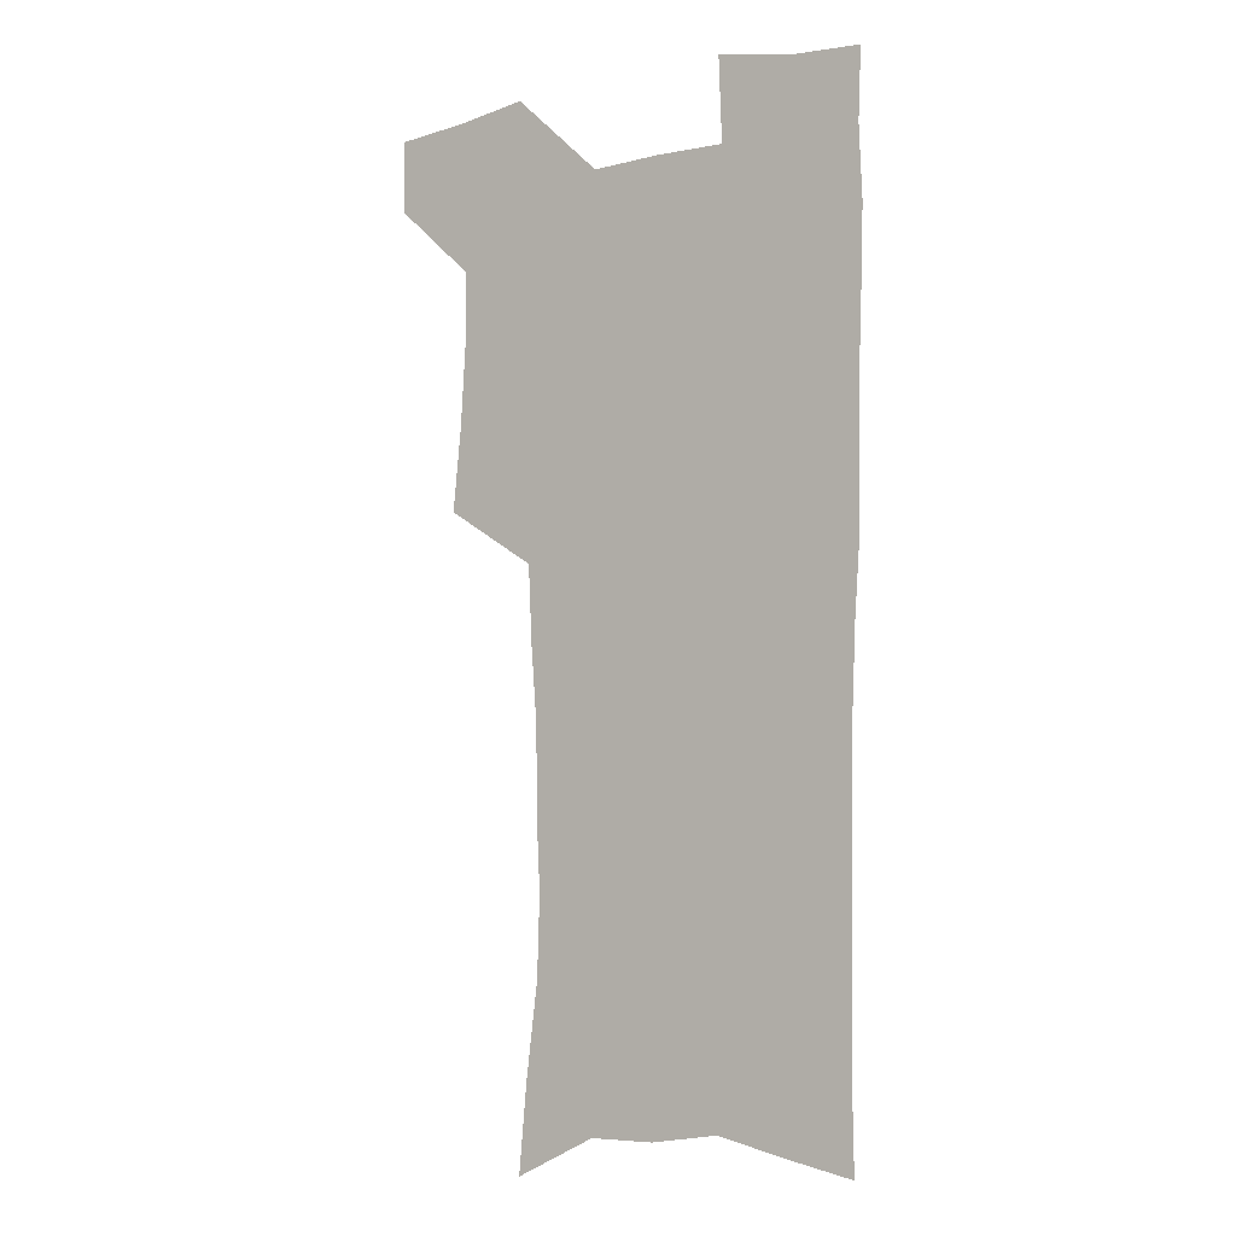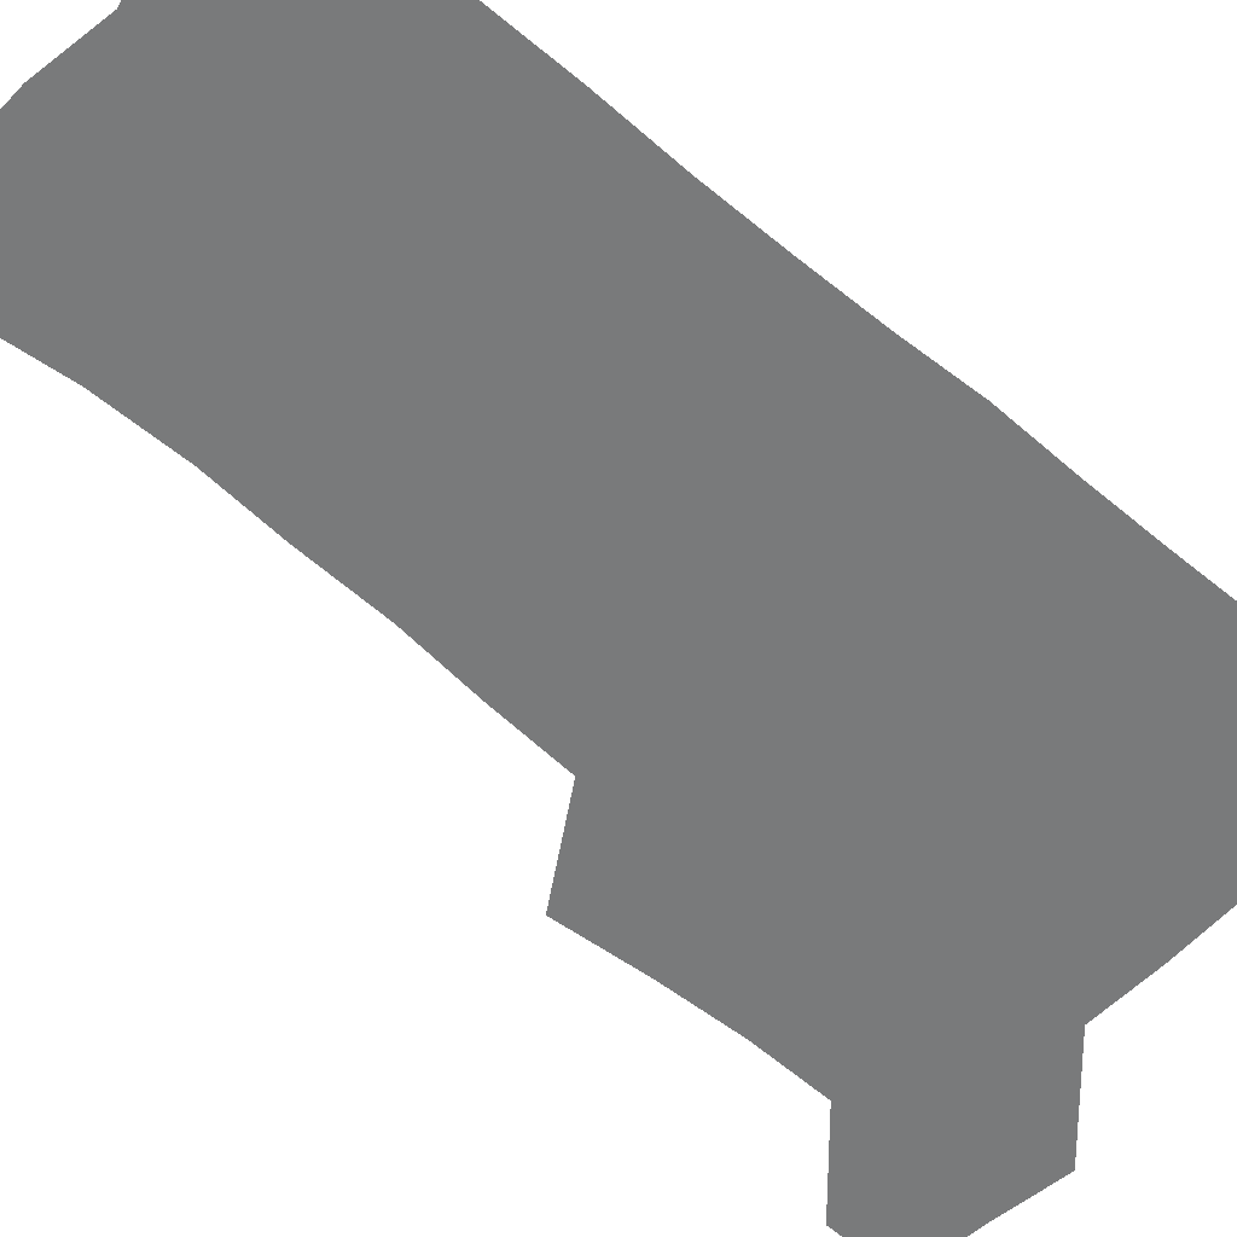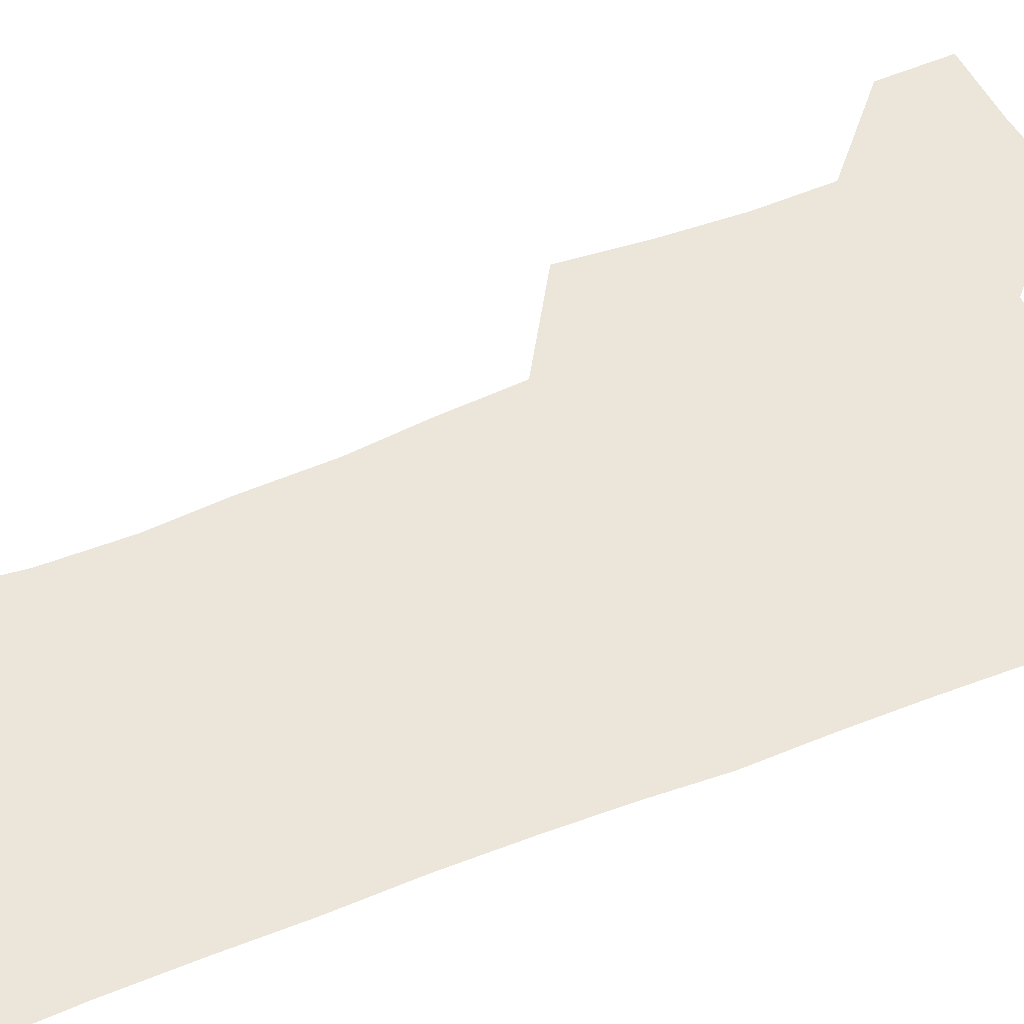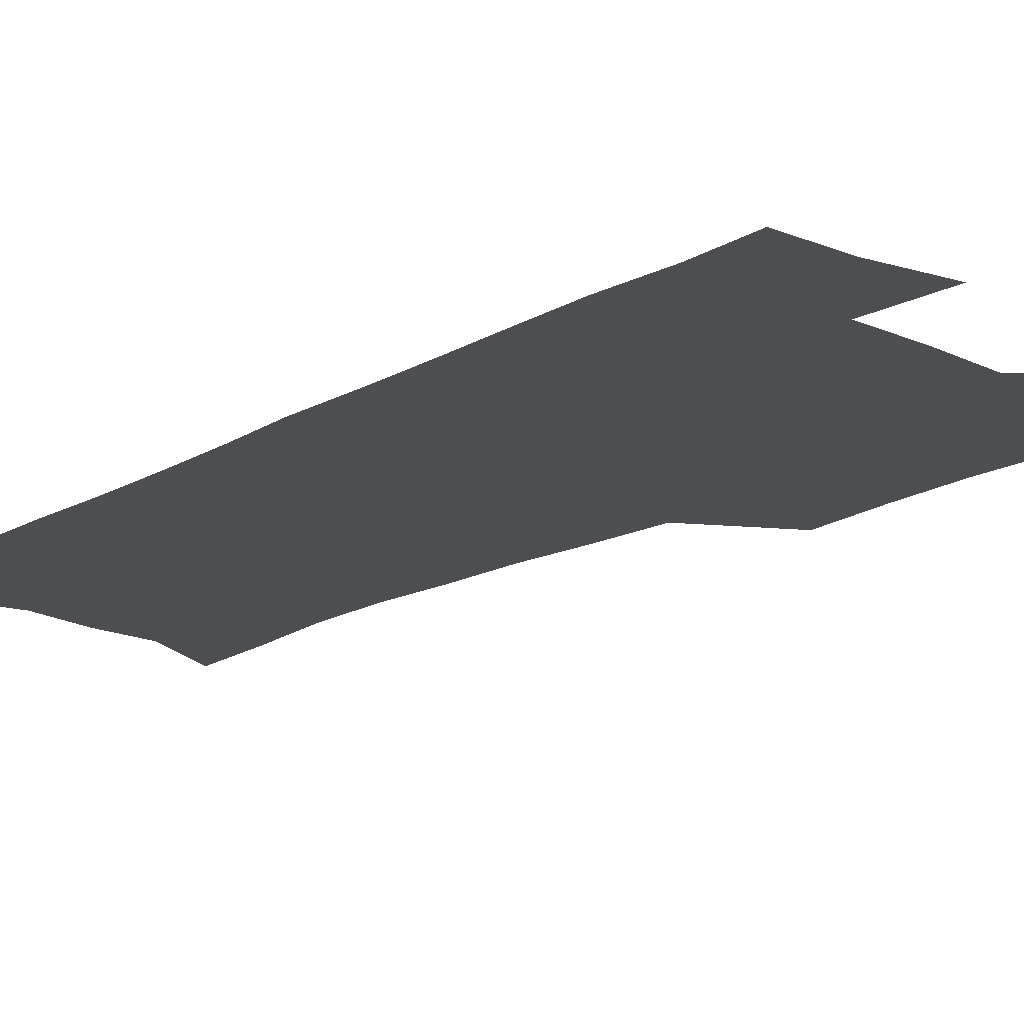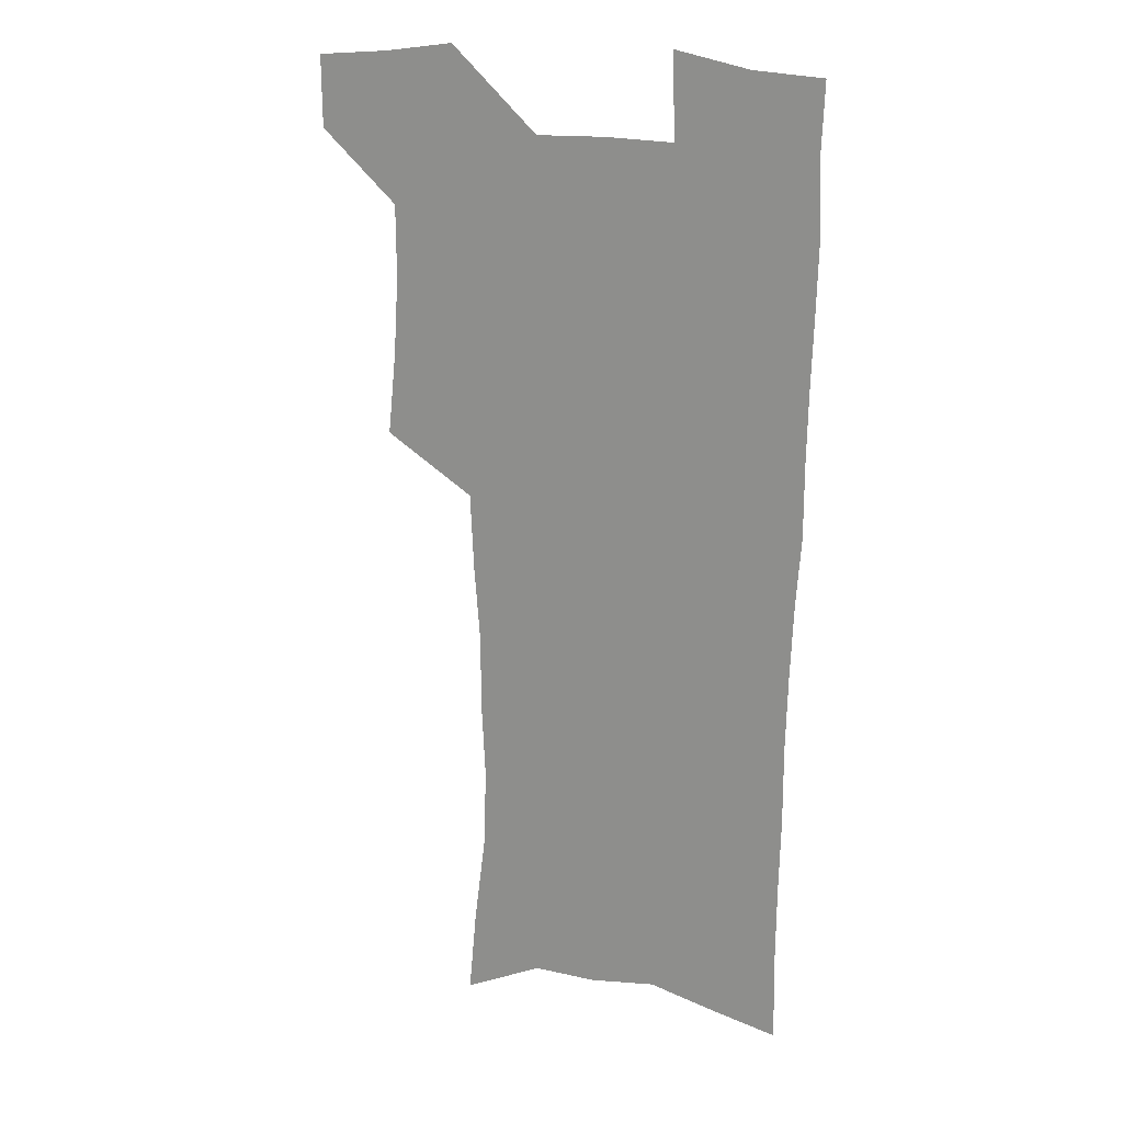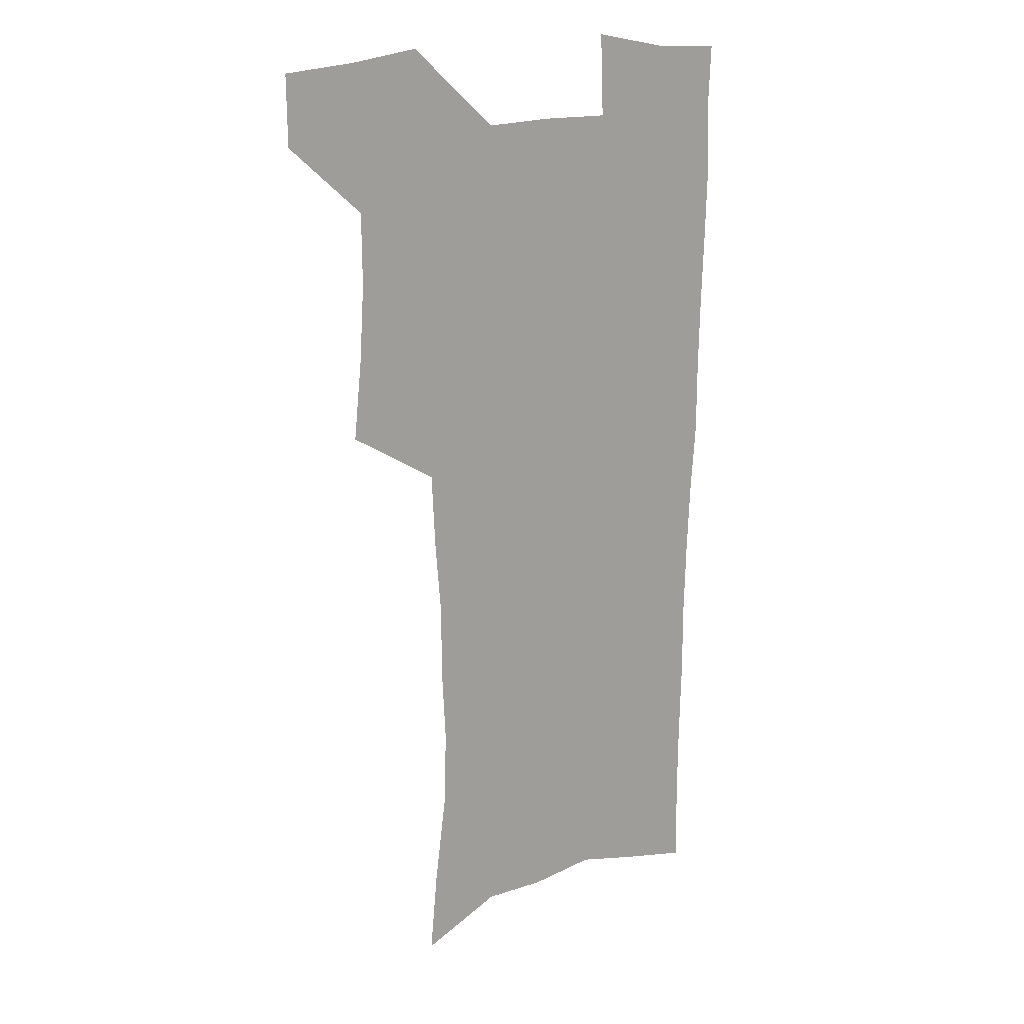
<metadata>
{"format":"obj","ext":"obj","renderer":"f3d","projection":"perspective","resolution":1024,"background":"white","views":[{"elev":-5.7,"azim":34.2,"up":"+Y"},{"elev":-58.0,"azim":47.7,"up":"+Z"},{"elev":57.6,"azim":66.9,"up":"+Z"},{"elev":-17.0,"azim":137.7,"up":"+Z"},{"elev":19.2,"azim":23.5,"up":"+Y"},{"elev":18.4,"azim":-32.0,"up":"+Y"}]}
</metadata>
<code>
v 480.1 536.4 0
v 479.9 565.6 0
v 506.6 411.5 0
v 510.1 445.6 0
v 512 477.5 0
v 511.8 507.5 0
v 513.7 537 0
v 509.5 568.1 0
v 540.1 156.7 0
v 543.4 192.3 0
v 548.2 229.9 0
v 549.2 262.7 0
v 547.7 292.7 0
v 547.4 326.1 0
v 545 356.7 0
v 543.5 388.5 0
v 544.4 421 0
v 544.5 451.2 0
v 545.1 480.7 0
v 547.1 509.7 0
v 543.9 538.9 0
v 538.5 572.3 0
v 573.3 173 0
v 576.9 210.1 0
v 578 242.9 0
v 577.7 273.5 0
v 576 302.4 0
v 576.3 335.4 0
v 576.1 366.7 0
v 575.7 396.8 0
v 575 425.6 0
v 575.7 455 0
v 575.3 482.9 0
v 575.4 510.7 0
v 574.5 538.8 0
v 599.9 173.1 0
v 603.5 217.4 0
v 603.9 248.6 0
v 603.5 278 0
v 603.7 310.2 0
v 603.4 340.3 0
v 603.2 370.3 0
v 603 399.1 0
v 603.2 428.1 0
v 603.4 456.4 0
v 603.7 484 0
v 603.6 511.1 0
v 602.9 539.8 0
v 627.7 177.4 0
v 628.5 216.3 0
v 629 248.2 0
v 628.9 280.4 0
v 629.2 309.4 0
v 629.1 341.1 0
v 629.3 370.4 0
v 629.7 399.1 0
v 630.1 427.7 0
v 630.5 455.9 0
v 631 483.7 0
v 631.3 511.2 0
v 631.6 539.3 0
v 630.3 573.8 0
v 655.3 171.2 0
v 654.2 212.4 0
v 655.4 242.4 0
v 654.7 276.5 0
v 654.9 307.6 0
v 655.4 337.8 0
v 655.8 367.7 0
v 656.5 396.9 0
v 657.5 425.6 0
v 658.3 454.2 0
v 658.8 482.6 0
v 658.8 510.7 0
v 660.1 537.9 0
v 661.5 567.5 0
v 683.2 165.6 0
v 682.6 202 0
v 682.8 234.6 0
v 683.6 266.1 0
v 683.5 298.4 0
v 684.3 329.3 0
v 685.6 359.6 0
v 687.7 389 0
v 687.8 420 0
v 688.4 450.1 0
v 689.4 479.3 0
v 690.2 508.4 0
v 689 537.7 0
v 690.1 565.9 0
f 6 7 1
f 1 7 2
f 7 8 2
f 16 17 3
f 3 17 4
f 17 18 4
f 4 18 5
f 18 19 5
f 5 19 6
f 19 20 6
f 6 20 7
f 20 21 7
f 7 21 8
f 21 22 8
f 9 23 10
f 23 24 10
f 10 24 11
f 24 25 11
f 11 25 12
f 25 26 12
f 12 26 13
f 26 27 13
f 13 27 14
f 27 28 14
f 14 28 15
f 28 29 15
f 15 29 16
f 29 30 16
f 16 30 17
f 30 31 17
f 17 31 18
f 31 32 18
f 18 32 19
f 32 33 19
f 19 33 20
f 33 34 20
f 20 34 21
f 34 35 21
f 21 35 22
f 23 36 24
f 36 37 24
f 24 37 25
f 37 38 25
f 25 38 26
f 38 39 26
f 26 39 27
f 39 40 27
f 27 40 28
f 40 41 28
f 28 41 29
f 41 42 29
f 29 42 30
f 42 43 30
f 30 43 31
f 43 44 31
f 31 44 32
f 44 45 32
f 32 45 33
f 45 46 33
f 33 46 34
f 46 47 34
f 34 47 35
f 47 48 35
f 36 49 37
f 49 50 37
f 37 50 38
f 50 51 38
f 38 51 39
f 51 52 39
f 39 52 40
f 52 53 40
f 40 53 41
f 53 54 41
f 41 54 42
f 54 55 42
f 42 55 43
f 55 56 43
f 43 56 44
f 56 57 44
f 44 57 45
f 57 58 45
f 45 58 46
f 58 59 46
f 46 59 47
f 59 60 47
f 47 60 48
f 60 61 48
f 49 63 50
f 63 64 50
f 50 64 51
f 64 65 51
f 51 65 52
f 65 66 52
f 52 66 53
f 66 67 53
f 53 67 54
f 67 68 54
f 54 68 55
f 68 69 55
f 55 69 56
f 69 70 56
f 56 70 57
f 70 71 57
f 57 71 58
f 71 72 58
f 58 72 59
f 72 73 59
f 59 73 60
f 73 74 60
f 60 74 61
f 74 75 61
f 61 75 62
f 75 76 62
f 63 77 64
f 77 78 64
f 64 78 65
f 78 79 65
f 65 79 66
f 79 80 66
f 66 80 67
f 80 81 67
f 67 81 68
f 81 82 68
f 68 82 69
f 82 83 69
f 69 83 70
f 83 84 70
f 70 84 71
f 84 85 71
f 71 85 72
f 85 86 72
f 72 86 73
f 86 87 73
f 73 87 74
f 87 88 74
f 74 88 75
f 88 89 75
f 75 89 76
f 89 90 76

</code>
